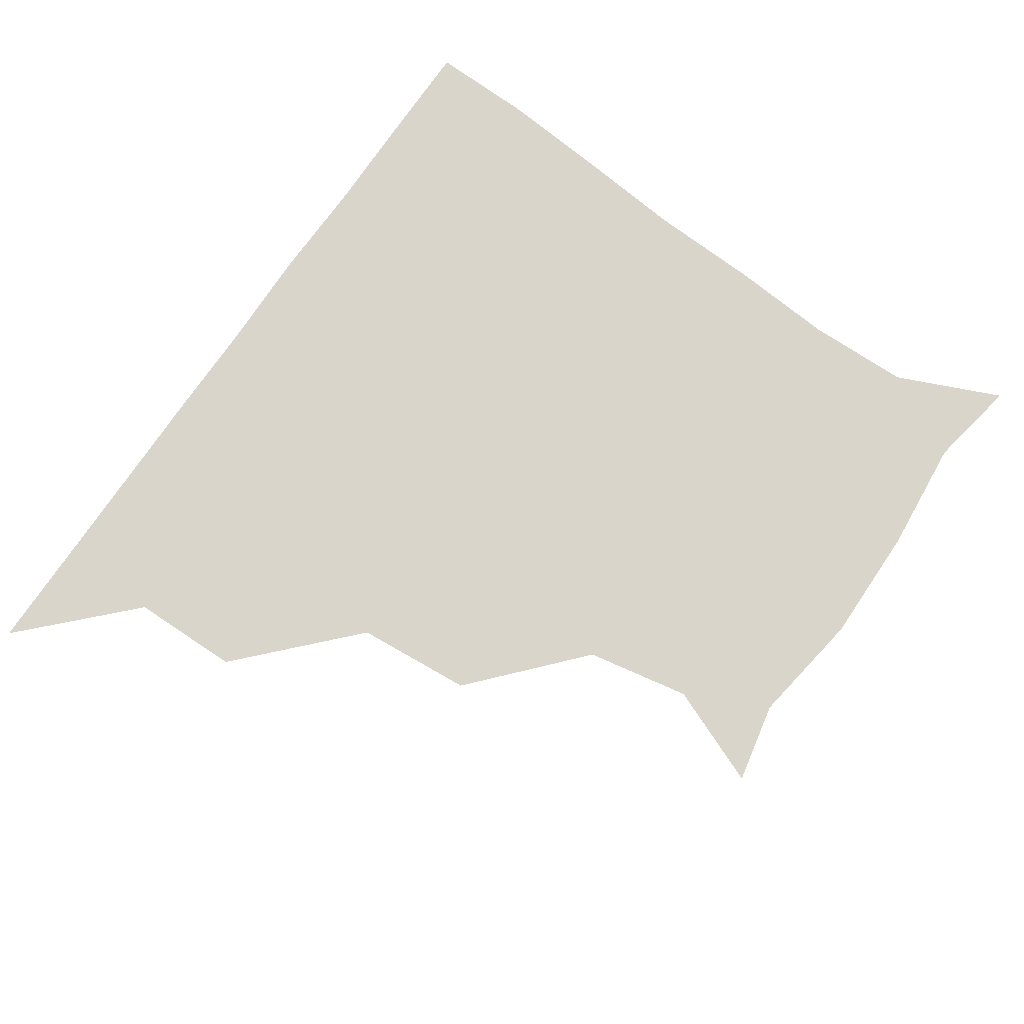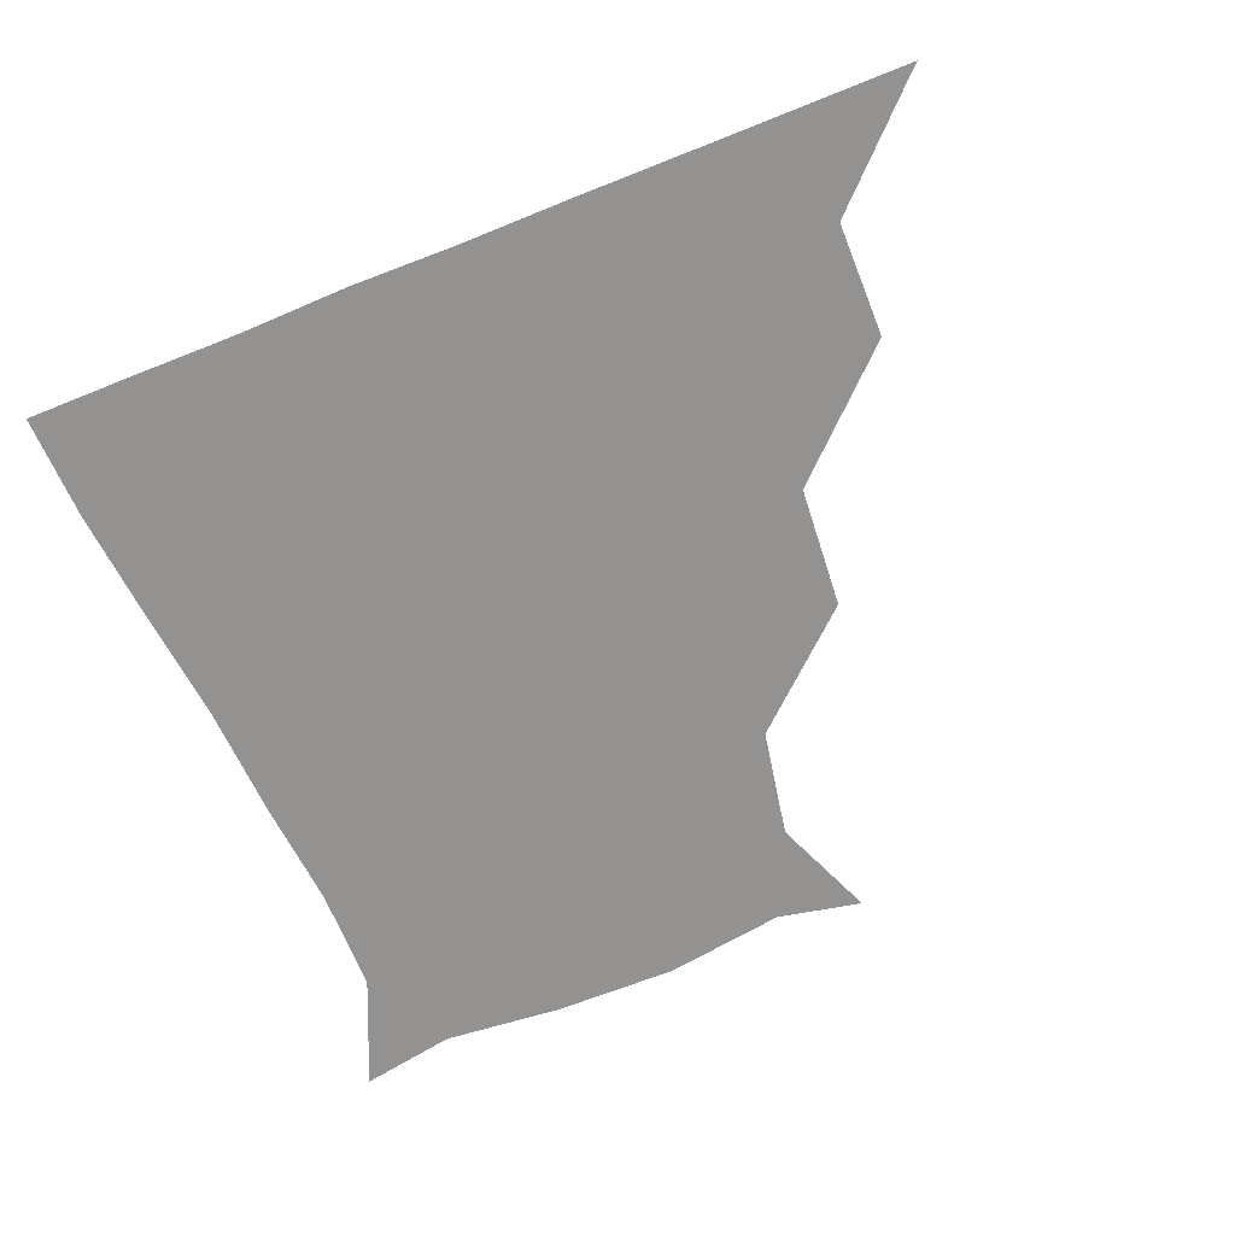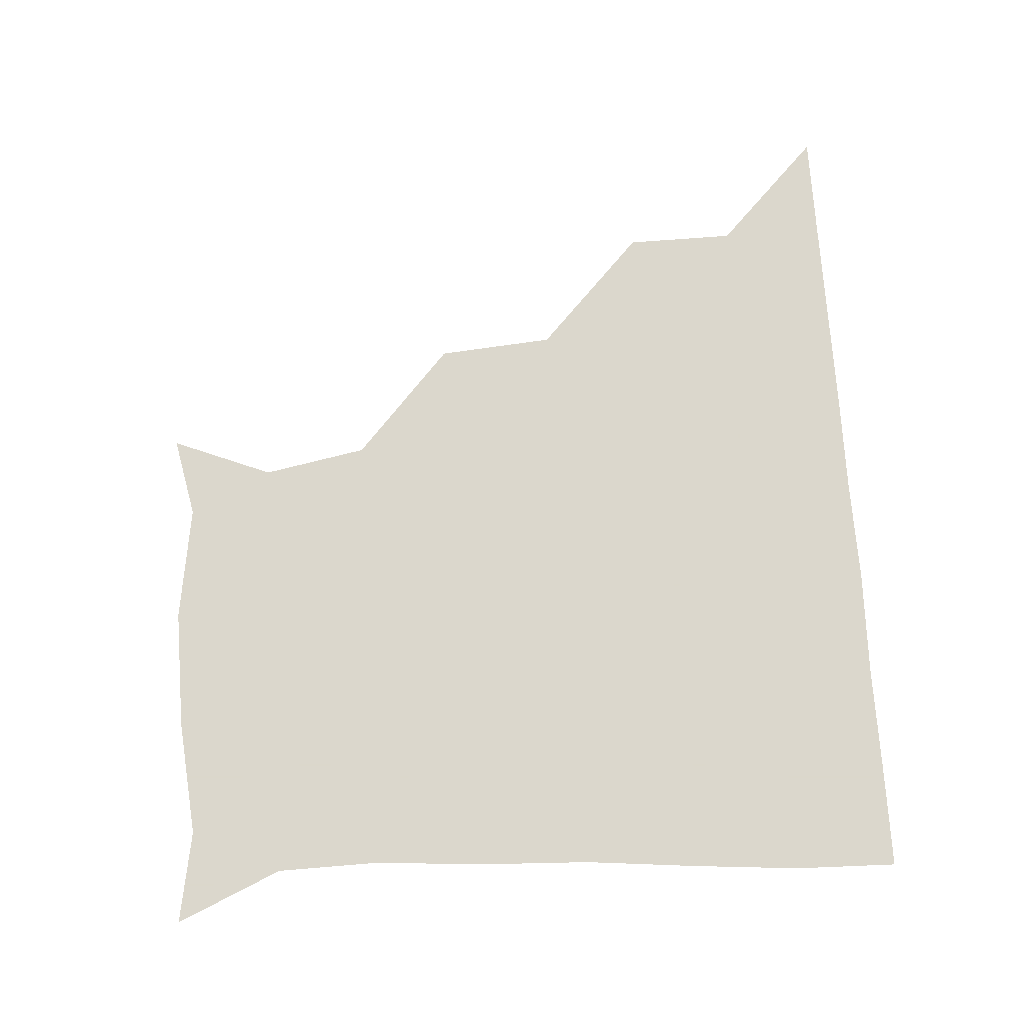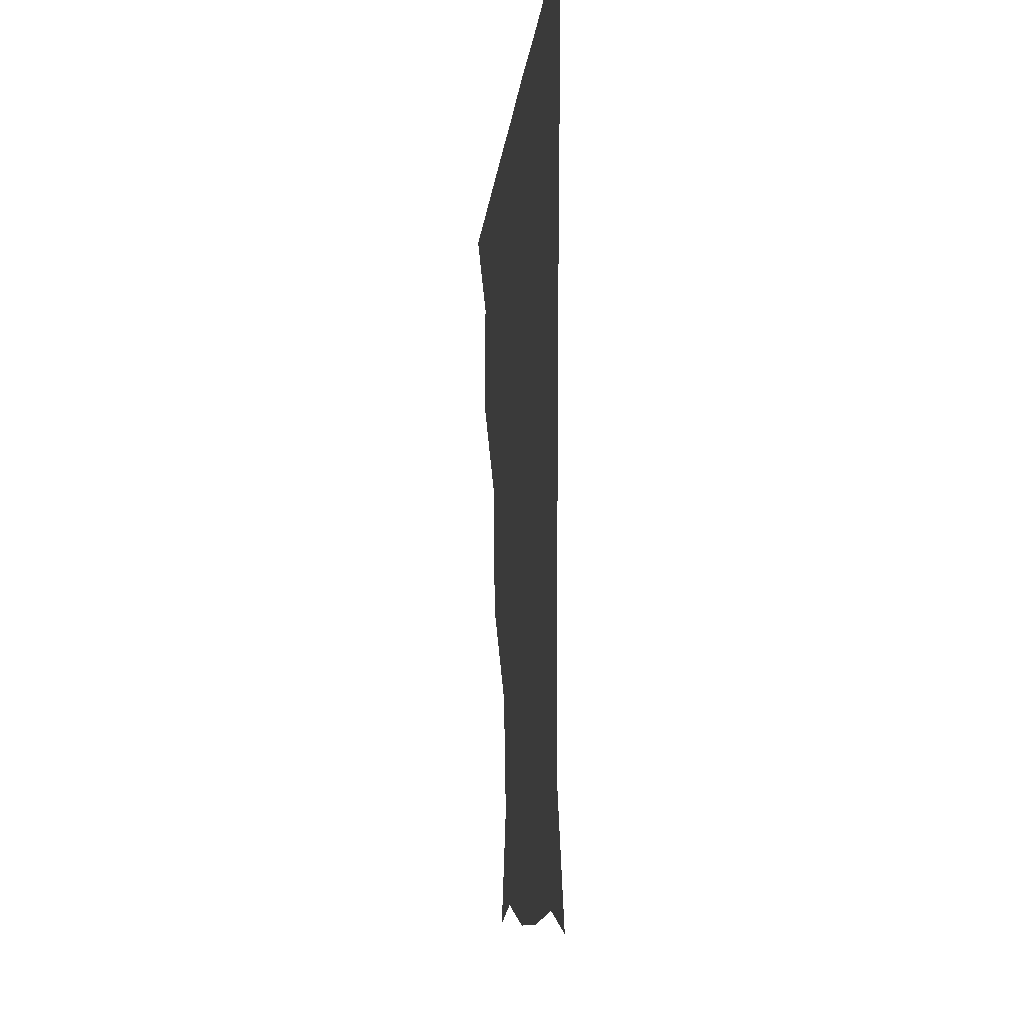
<metadata>
{"format":"obj","ext":"obj","renderer":"f3d","projection":"perspective","resolution":1024,"background":"white","views":[{"elev":74.3,"azim":-55.7,"up":"+Z"},{"elev":-66.4,"azim":-157.9,"up":"+Z"},{"elev":73.4,"azim":86.1,"up":"+Z"},{"elev":-9.8,"azim":84.9,"up":"+Y"}]}
</metadata>
<code>
v 451 360.9 0
v 481.9 299.5 0
v 481.6 330.9 0
v 481.1 361 0
v 517 234.8 0
v 514.4 268.6 0
v 511.8 301.4 0
v 511.5 331.4 0
v 511.1 361.1 0
v 541.8 147.2 0
v 553.7 176.3 0
v 548.2 206.5 0
v 543.9 242.5 0
v 542.3 273 0
v 541.9 302.3 0
v 541.3 331.2 0
v 540.9 361.2 0
v 565.3 151.9 0
v 576.2 181.8 0
v 573.5 213 0
v 572.6 244.4 0
v 571.8 273 0
v 571.6 302 0
v 572 331.1 0
v 570.9 361 0
v 598.8 146.7 0
v 603.5 183.3 0
v 601.5 214.5 0
v 601.2 244.7 0
v 601.7 273.7 0
v 601.6 302.3 0
v 601.6 331.1 0
v 600.4 361.6 0
v 633.3 146.9 0
v 630.4 185.4 0
v 630.3 215.3 0
v 630.5 244.2 0
v 631.4 273.3 0
v 631.4 302.4 0
v 631.4 331.5 0
v 631 360.8 0
v 666.8 149.8 0
v 655.7 184.1 0
v 656.9 212.9 0
v 658.2 242.4 0
v 659.3 273.8 0
v 660.7 303.3 0
v 661.5 331.7 0
v 661 361 0
v 693.4 144.9 0
v 680.2 175.4 0
v 679.7 205.2 0
v 682.3 235.7 0
v 683.9 268.5 0
v 687.2 300.3 0
v 690 331.6 0
v 690.9 360.9 0
v 721 361 0
f 3 4 1
f 6 7 2
f 2 7 3
f 7 8 3
f 3 8 4
f 8 9 4
f 12 13 5
f 5 13 6
f 13 14 6
f 6 14 7
f 14 15 7
f 7 15 8
f 15 16 8
f 8 16 9
f 16 17 9
f 10 18 11
f 18 19 11
f 11 19 12
f 19 20 12
f 12 20 13
f 20 21 13
f 13 21 14
f 21 22 14
f 14 22 15
f 22 23 15
f 15 23 16
f 23 24 16
f 16 24 17
f 24 25 17
f 18 26 19
f 26 27 19
f 19 27 20
f 27 28 20
f 20 28 21
f 28 29 21
f 21 29 22
f 29 30 22
f 22 30 23
f 30 31 23
f 23 31 24
f 31 32 24
f 24 32 25
f 32 33 25
f 26 34 27
f 34 35 27
f 27 35 28
f 35 36 28
f 28 36 29
f 36 37 29
f 29 37 30
f 37 38 30
f 30 38 31
f 38 39 31
f 31 39 32
f 39 40 32
f 32 40 33
f 40 41 33
f 34 42 35
f 42 43 35
f 35 43 36
f 43 44 36
f 36 44 37
f 44 45 37
f 37 45 38
f 45 46 38
f 38 46 39
f 46 47 39
f 39 47 40
f 47 48 40
f 40 48 41
f 48 49 41
f 42 50 43
f 50 51 43
f 43 51 44
f 51 52 44
f 44 52 45
f 52 53 45
f 45 53 46
f 53 54 46
f 46 54 47
f 54 55 47
f 47 55 48
f 55 56 48
f 48 56 49
f 56 57 49

</code>
